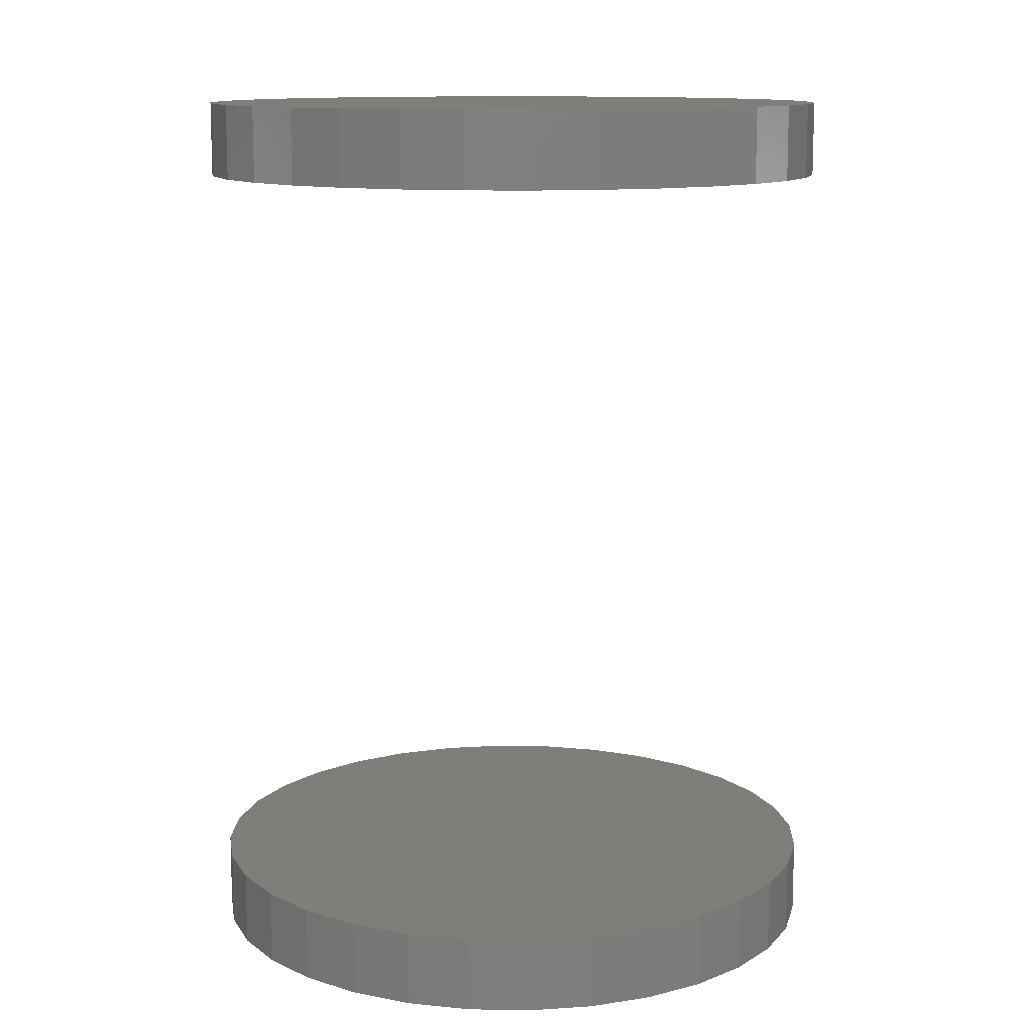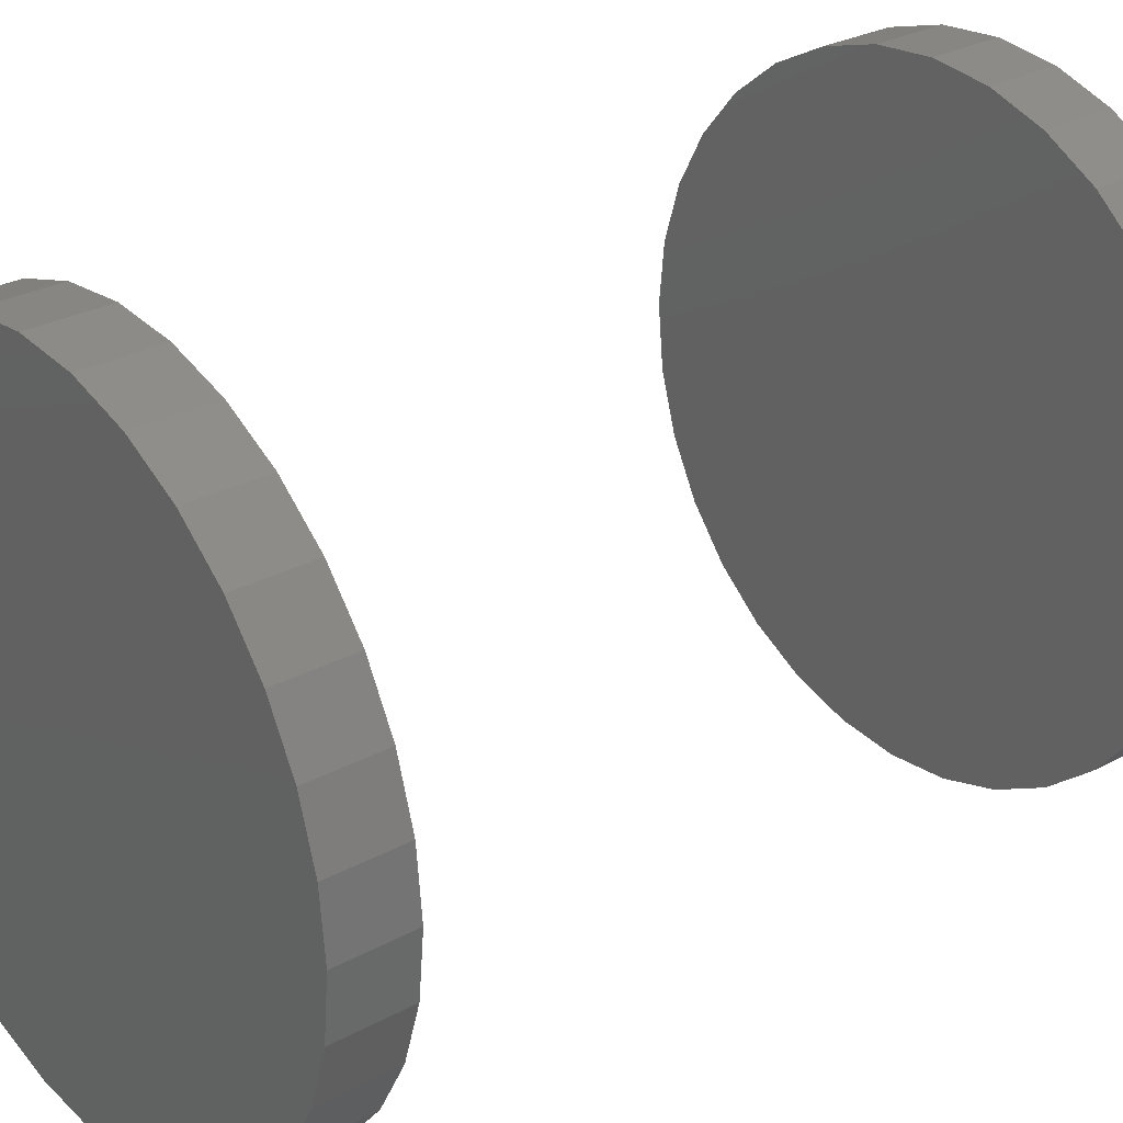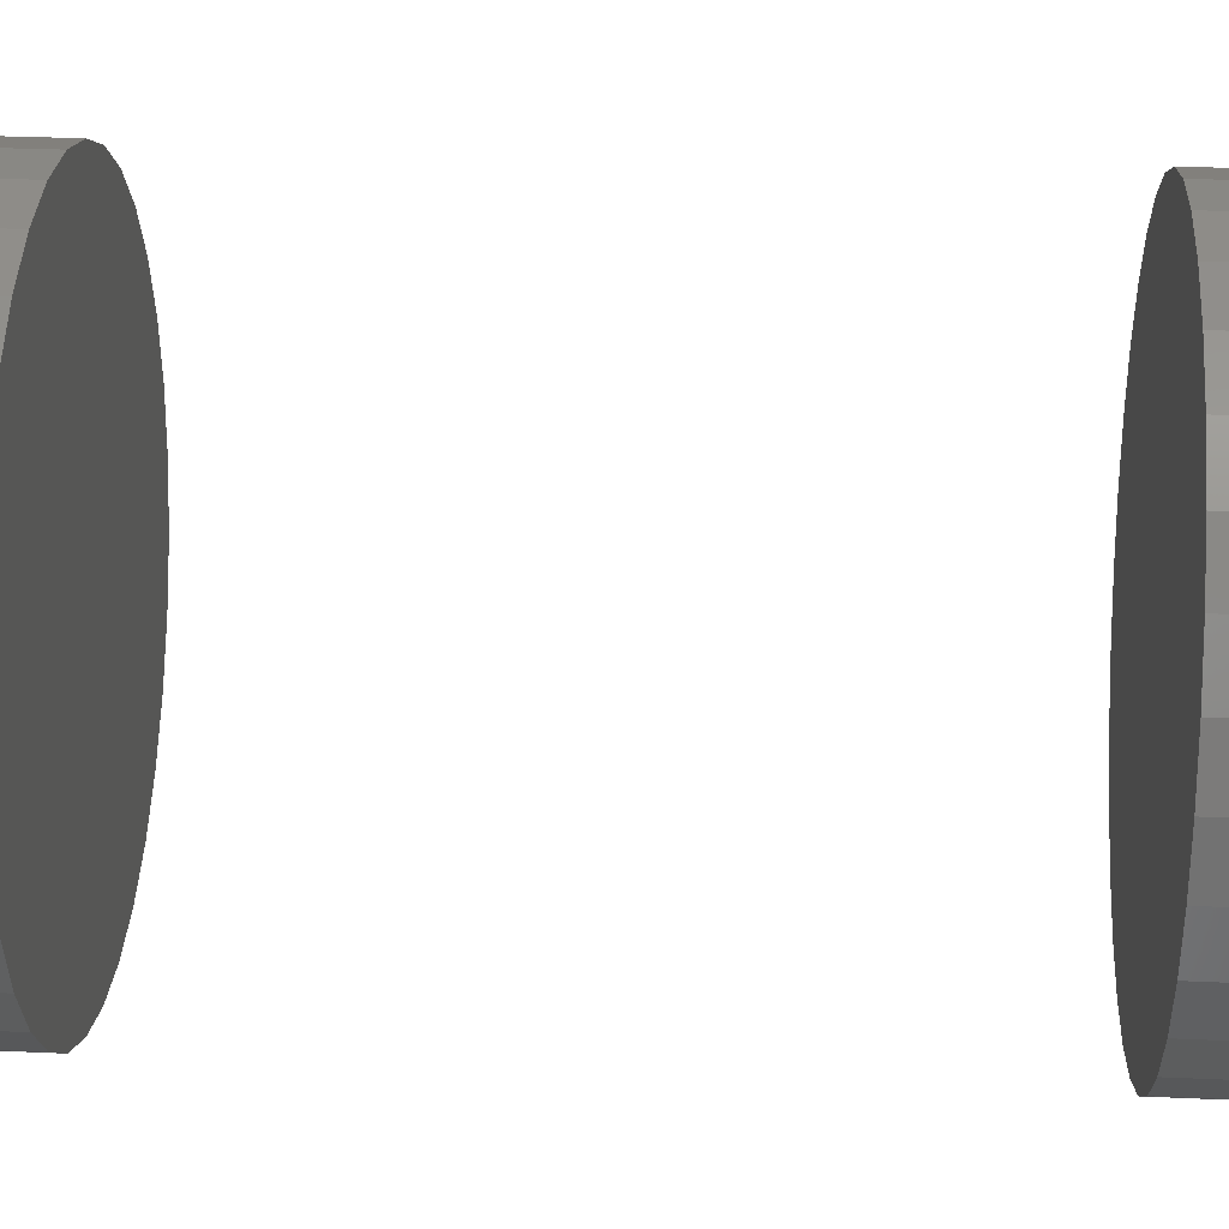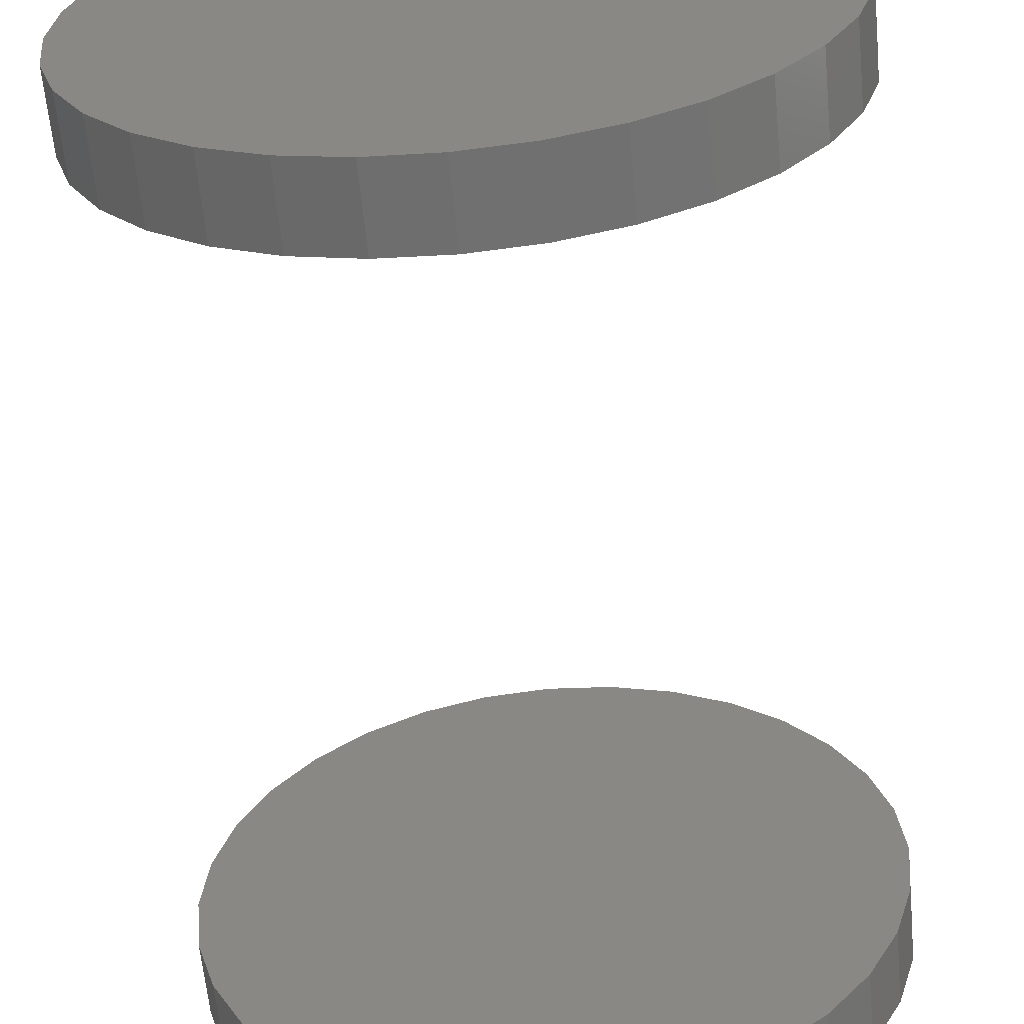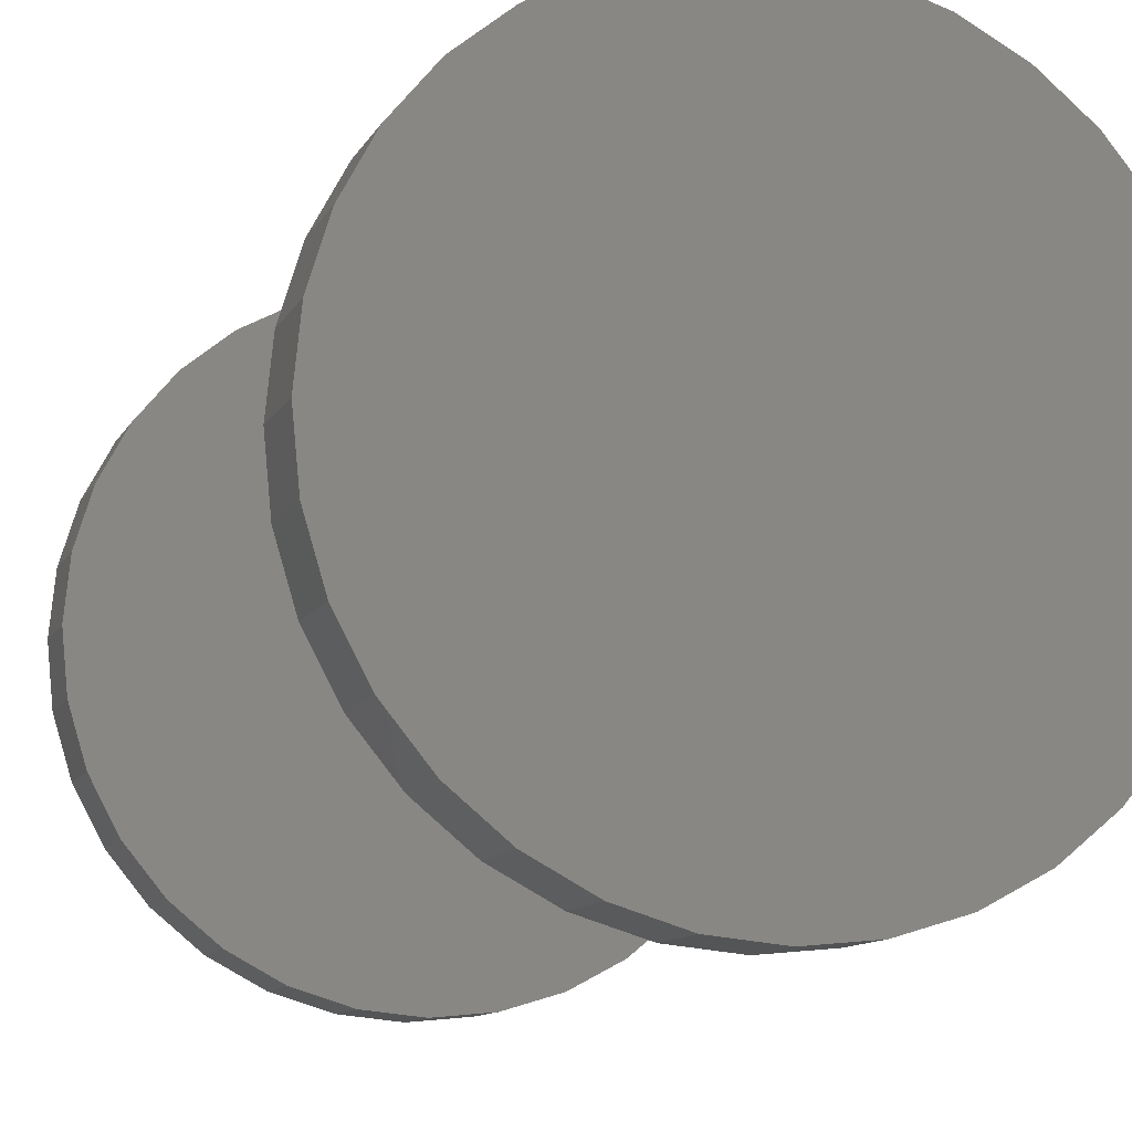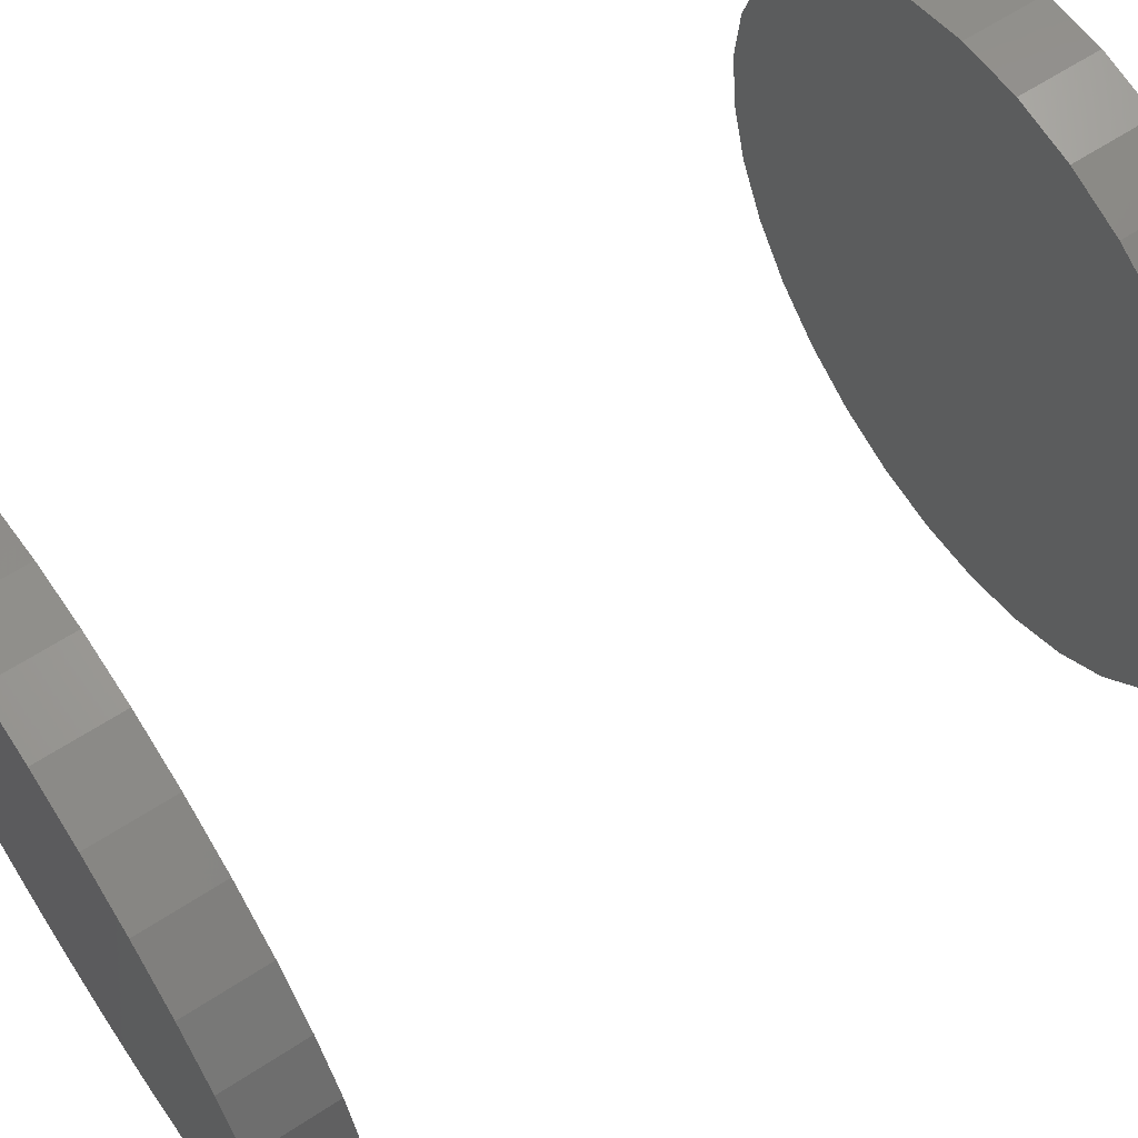
<metadata>
{"format":"stl","ext":"stl","renderer":"f3d","projection":"perspective","resolution":1024,"background":"white","views":[{"elev":11.7,"azim":-172.1,"up":"+Z"},{"elev":28.5,"azim":-129.1,"up":"+Y"},{"elev":31.5,"azim":93.6,"up":"+Y"},{"elev":-61.8,"azim":5.5,"up":"+Y"},{"elev":-11.1,"azim":161.8,"up":"+Y"},{"elev":63.1,"azim":-123.4,"up":"+Y"}]}
</metadata>
<code>
# stl→obj: 128 verts, 248 faces
v -0.5053 0.2921 0.3438
v -0.5053 0.2921 0.375
v -0.5027 0.3183 0.3438
v -0.5027 0.3183 0.375
v -0.495 0.3435 0.3438
v -0.495 0.3435 0.375
v -0.4826 0.3667 0.3438
v -0.4826 0.3667 0.375
v -0.466 0.387 0.3438
v -0.466 0.387 0.375
v -0.4456 0.4037 0.3438
v -0.4456 0.4037 0.375
v -0.4224 0.4161 0.3438
v -0.4224 0.4161 0.375
v -0.3972 0.4237 0.3438
v -0.3972 0.4237 0.375
v -0.3711 0.4263 0.3438
v -0.3711 0.4263 0.375
v -0.3449 0.4237 0.3438
v -0.3449 0.4237 0.375
v -0.3197 0.4161 0.3438
v -0.3197 0.4161 0.375
v -0.2965 0.4037 0.3438
v -0.2965 0.4037 0.375
v -0.2762 0.387 0.3438
v -0.2762 0.387 0.375
v -0.2595 0.3667 0.3438
v -0.2595 0.3667 0.375
v -0.2471 0.3435 0.3438
v -0.2471 0.3435 0.375
v -0.2394 0.3183 0.3438
v -0.2394 0.3183 0.375
v -0.2368 0.2921 0.3438
v -0.2368 0.2921 0.375
v -0.5053 0.2921 0
v -0.5053 0.2921 0.03125
v -0.5027 0.3183 0
v -0.5027 0.3183 0.03125
v -0.495 0.3435 0
v -0.495 0.3435 0.03125
v -0.4826 0.3667 0
v -0.4826 0.3667 0.03125
v -0.466 0.387 0
v -0.466 0.387 0.03125
v -0.4456 0.4037 0
v -0.4456 0.4037 0.03125
v -0.4224 0.4161 0
v -0.4224 0.4161 0.03125
v -0.3972 0.4237 0
v -0.3972 0.4237 0.03125
v -0.3711 0.4263 0
v -0.3711 0.4263 0.03125
v -0.3449 0.4237 0
v -0.3449 0.4237 0.03125
v -0.3197 0.4161 0
v -0.3197 0.4161 0.03125
v -0.2965 0.4037 0
v -0.2965 0.4037 0.03125
v -0.2762 0.387 0
v -0.2762 0.387 0.03125
v -0.2595 0.3667 0
v -0.2595 0.3667 0.03125
v -0.2471 0.3435 0
v -0.2471 0.3435 0.03125
v -0.2394 0.3183 0
v -0.2394 0.3183 0.03125
v -0.2368 0.2921 0
v -0.2368 0.2921 0.03125
v -0.2394 0.2659 0.3438
v -0.2394 0.2659 0.375
v -0.2471 0.2407 0.3438
v -0.2471 0.2407 0.375
v -0.2595 0.2175 0.3438
v -0.2595 0.2175 0.375
v -0.2762 0.1972 0.3438
v -0.2762 0.1972 0.375
v -0.2965 0.1805 0.3438
v -0.2965 0.1805 0.375
v -0.3197 0.1681 0.3438
v -0.3197 0.1681 0.375
v -0.3449 0.1605 0.3438
v -0.3449 0.1605 0.375
v -0.3711 0.1579 0.3438
v -0.3711 0.1579 0.375
v -0.3972 0.1605 0.3438
v -0.3972 0.1605 0.375
v -0.4224 0.1681 0.3438
v -0.4224 0.1681 0.375
v -0.4456 0.1805 0.3438
v -0.4456 0.1805 0.375
v -0.466 0.1972 0.3438
v -0.466 0.1972 0.375
v -0.4826 0.2175 0.3438
v -0.4826 0.2175 0.375
v -0.495 0.2407 0.3438
v -0.495 0.2407 0.375
v -0.5027 0.2659 0.3438
v -0.5027 0.2659 0.375
v -0.2394 0.2659 0
v -0.2394 0.2659 0.03125
v -0.2471 0.2407 0
v -0.2471 0.2407 0.03125
v -0.2595 0.2175 0
v -0.2595 0.2175 0.03125
v -0.2762 0.1972 0
v -0.2762 0.1972 0.03125
v -0.2965 0.1805 0
v -0.2965 0.1805 0.03125
v -0.3197 0.1681 0
v -0.3197 0.1681 0.03125
v -0.3449 0.1605 0
v -0.3449 0.1605 0.03125
v -0.3711 0.1579 0
v -0.3711 0.1579 0.03125
v -0.3972 0.1605 0
v -0.3972 0.1605 0.03125
v -0.4224 0.1681 0
v -0.4224 0.1681 0.03125
v -0.4456 0.1805 0
v -0.4456 0.1805 0.03125
v -0.466 0.1972 0
v -0.466 0.1972 0.03125
v -0.4826 0.2175 0
v -0.4826 0.2175 0.03125
v -0.495 0.2407 0
v -0.495 0.2407 0.03125
v -0.5027 0.2659 0
v -0.5027 0.2659 0.03125
f 1 2 3
f 3 2 4
f 3 4 5
f 5 4 6
f 5 6 7
f 7 6 8
f 7 8 9
f 9 8 10
f 9 10 11
f 11 10 12
f 11 12 13
f 13 12 14
f 13 14 15
f 15 14 16
f 15 16 17
f 17 16 18
f 17 18 19
f 19 18 20
f 19 20 21
f 21 20 22
f 21 22 23
f 23 22 24
f 23 24 25
f 25 24 26
f 25 26 27
f 27 26 28
f 27 28 29
f 29 28 30
f 29 30 31
f 31 30 32
f 31 32 33
f 33 32 34
f 35 36 37
f 37 36 38
f 37 38 39
f 39 38 40
f 39 40 41
f 41 40 42
f 41 42 43
f 43 42 44
f 43 44 45
f 45 44 46
f 45 46 47
f 47 46 48
f 47 48 49
f 49 48 50
f 49 50 51
f 51 50 52
f 51 52 53
f 53 52 54
f 53 54 55
f 55 54 56
f 55 56 57
f 57 56 58
f 57 58 59
f 59 58 60
f 59 60 61
f 61 60 62
f 61 62 63
f 63 62 64
f 63 64 65
f 65 64 66
f 65 66 67
f 67 66 68
f 33 34 69
f 69 34 70
f 69 70 71
f 71 70 72
f 71 72 73
f 73 72 74
f 73 74 75
f 75 74 76
f 75 76 77
f 77 76 78
f 77 78 79
f 79 78 80
f 79 80 81
f 81 80 82
f 81 82 83
f 83 82 84
f 83 84 85
f 85 84 86
f 85 86 87
f 87 86 88
f 87 88 89
f 89 88 90
f 89 90 91
f 91 90 92
f 91 92 93
f 93 92 94
f 93 94 95
f 95 94 96
f 95 96 97
f 97 96 98
f 97 98 1
f 1 98 2
f 67 68 99
f 99 68 100
f 99 100 101
f 101 100 102
f 101 102 103
f 103 102 104
f 103 104 105
f 105 104 106
f 105 106 107
f 107 106 108
f 107 108 109
f 109 108 110
f 109 110 111
f 111 110 112
f 111 112 113
f 113 112 114
f 113 114 115
f 115 114 116
f 115 116 117
f 117 116 118
f 117 118 119
f 119 118 120
f 119 120 121
f 121 120 122
f 121 122 123
f 123 122 124
f 123 124 125
f 125 124 126
f 125 126 127
f 127 126 128
f 127 128 35
f 35 128 36
f 50 54 52
f 54 50 48
f 54 48 56
f 110 116 112
f 112 116 114
f 56 48 58
f 58 48 46
f 58 46 60
f 60 46 44
f 60 44 62
f 62 44 42
f 62 42 64
f 64 42 40
f 64 40 66
f 66 40 38
f 66 38 68
f 68 38 36
f 68 36 100
f 100 36 128
f 100 128 102
f 102 128 126
f 102 126 104
f 104 126 124
f 104 124 106
f 106 124 122
f 106 122 108
f 108 122 120
f 108 120 110
f 110 120 118
f 110 118 116
f 17 19 15
f 13 15 19
f 21 13 19
f 81 85 79
f 83 85 81
f 85 87 79
f 79 87 89
f 79 89 77
f 77 89 91
f 77 91 75
f 75 91 93
f 75 93 73
f 73 93 95
f 73 95 71
f 71 95 97
f 71 97 69
f 69 97 1
f 69 1 33
f 33 1 3
f 33 3 31
f 31 3 5
f 31 5 29
f 29 5 7
f 29 7 27
f 27 7 9
f 27 9 25
f 25 9 11
f 25 11 23
f 23 11 13
f 23 13 21
f 16 20 18
f 20 16 14
f 20 14 22
f 80 86 82
f 82 86 84
f 22 14 24
f 24 14 12
f 24 12 26
f 26 12 10
f 26 10 28
f 28 10 8
f 28 8 30
f 30 8 6
f 30 6 32
f 32 6 4
f 32 4 34
f 34 4 2
f 34 2 70
f 70 2 98
f 70 98 72
f 72 98 96
f 72 96 74
f 74 96 94
f 74 94 76
f 76 94 92
f 76 92 78
f 78 92 90
f 78 90 80
f 80 90 88
f 80 88 86
f 51 53 49
f 47 49 53
f 55 47 53
f 111 115 109
f 113 115 111
f 115 117 109
f 109 117 119
f 109 119 107
f 107 119 121
f 107 121 105
f 105 121 123
f 105 123 103
f 103 123 125
f 103 125 101
f 101 125 127
f 101 127 99
f 99 127 35
f 99 35 67
f 67 35 37
f 67 37 65
f 65 37 39
f 65 39 63
f 63 39 41
f 63 41 61
f 61 41 43
f 61 43 59
f 59 43 45
f 59 45 57
f 57 45 47
f 57 47 55

</code>
